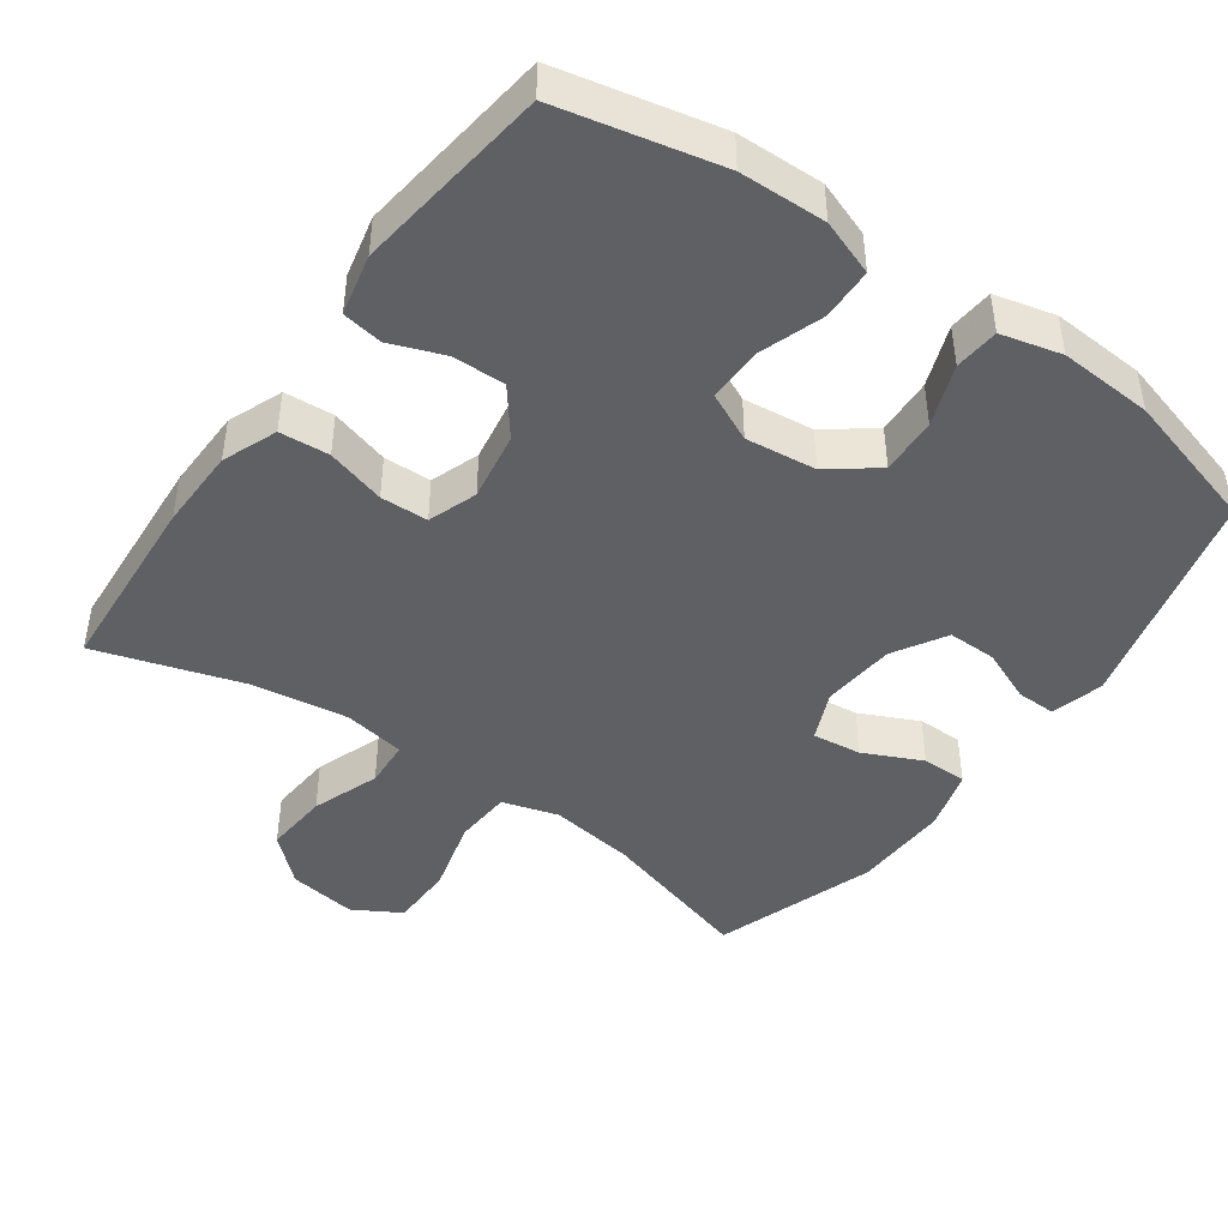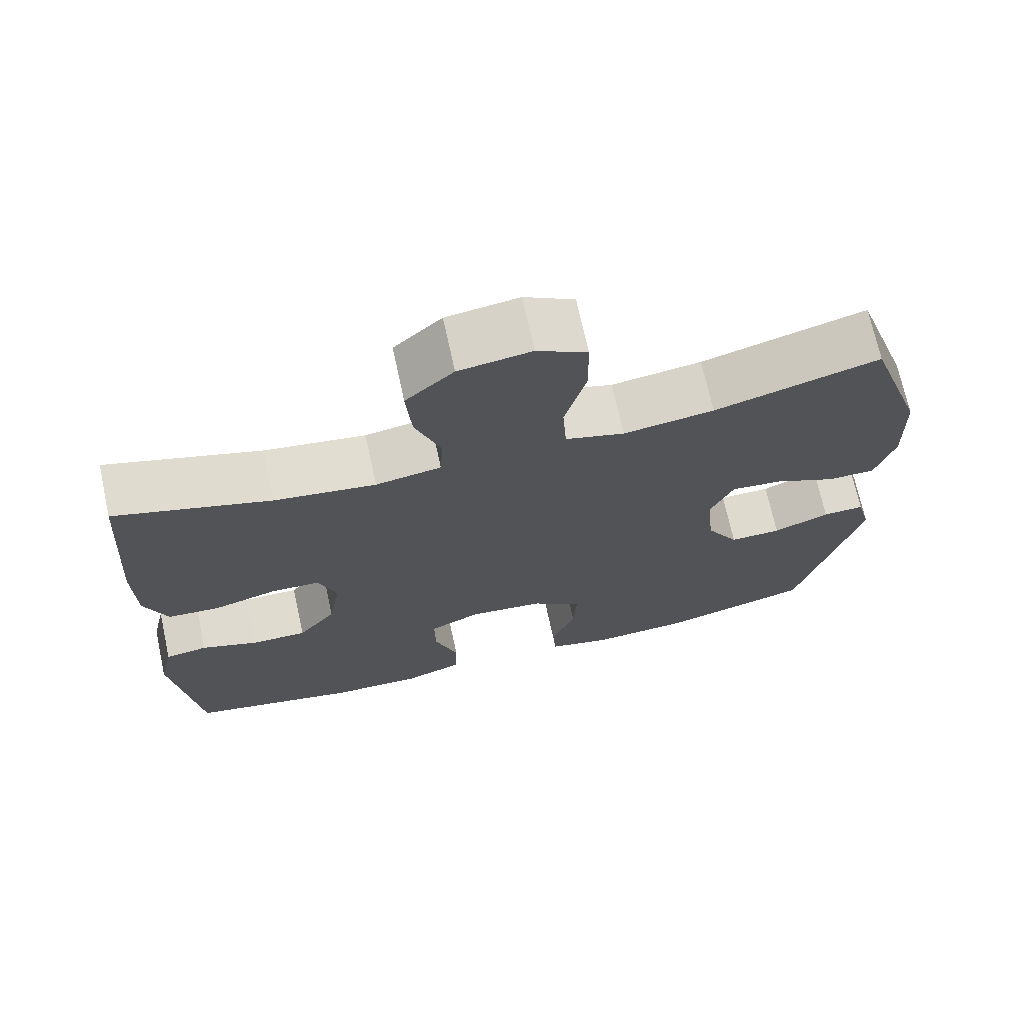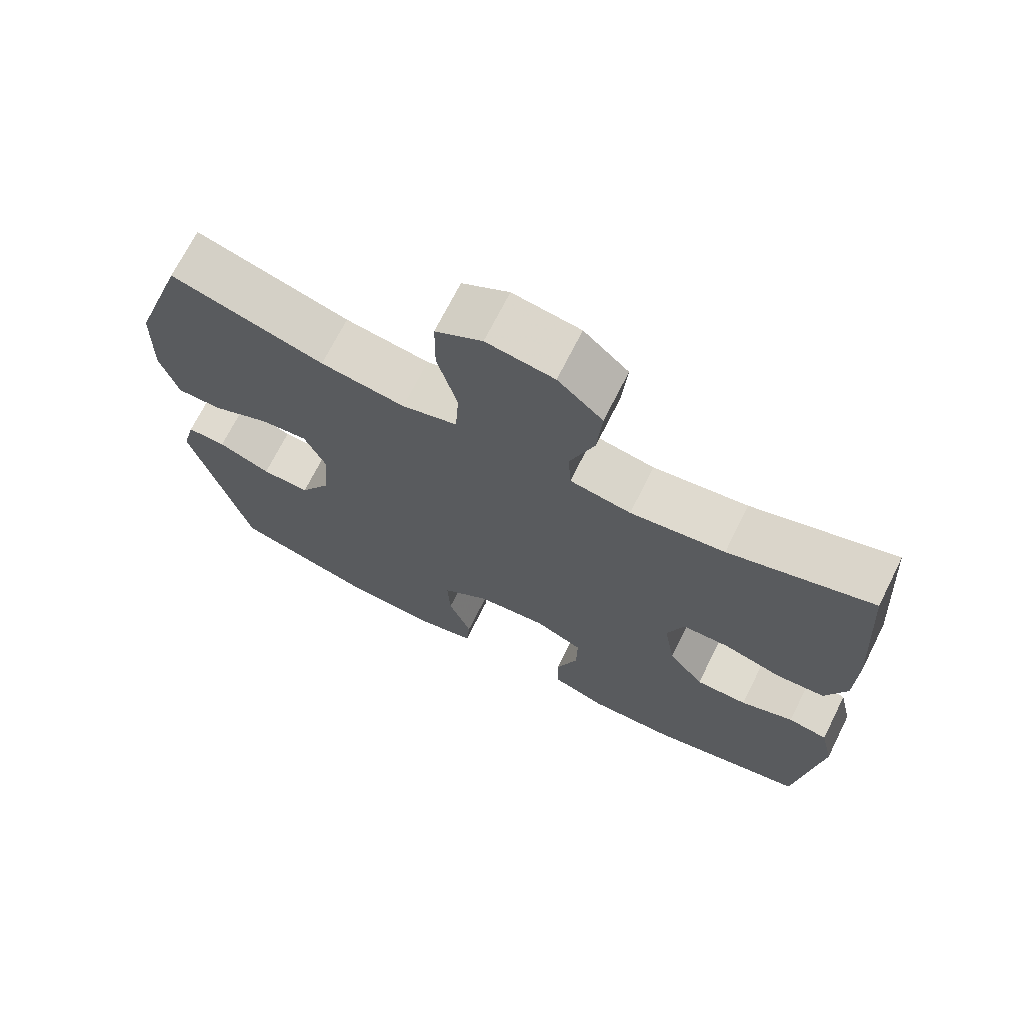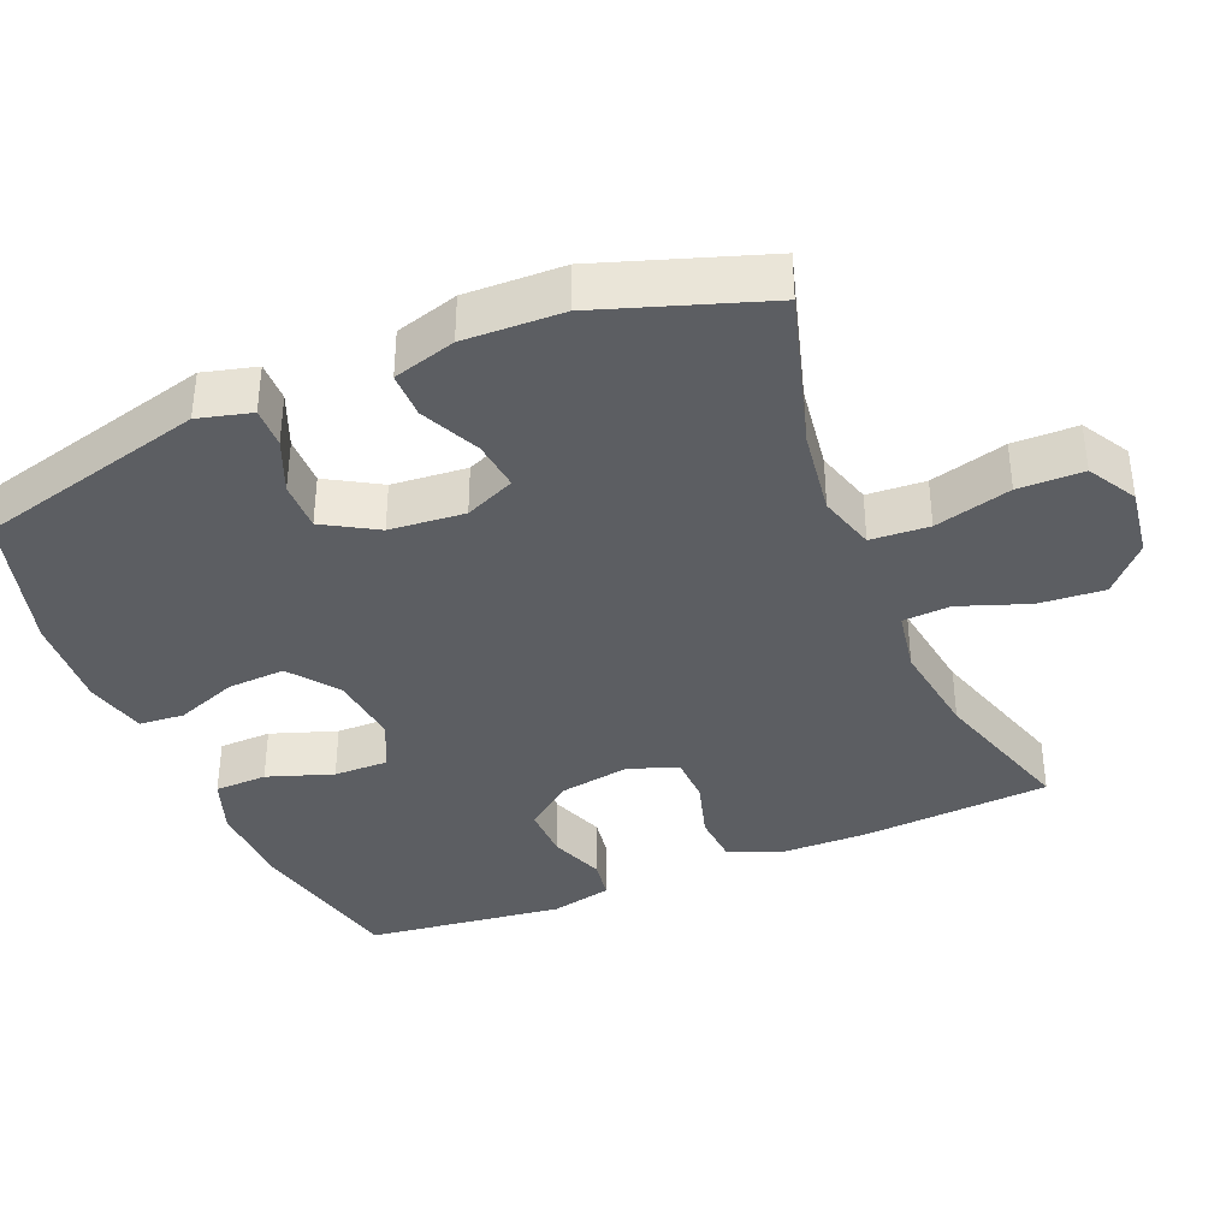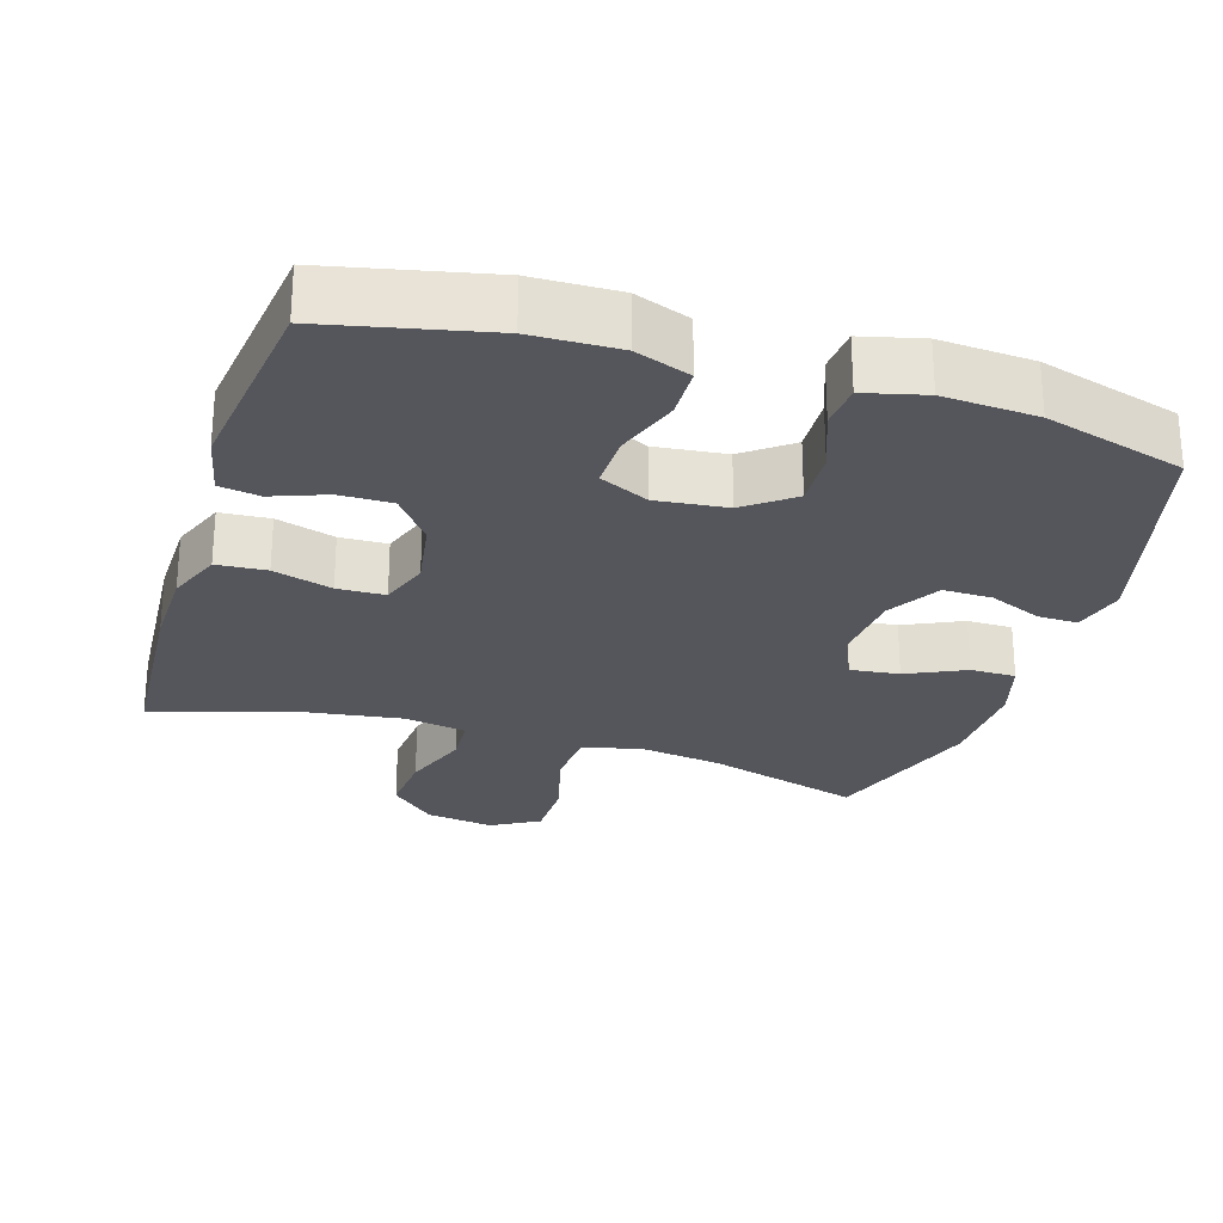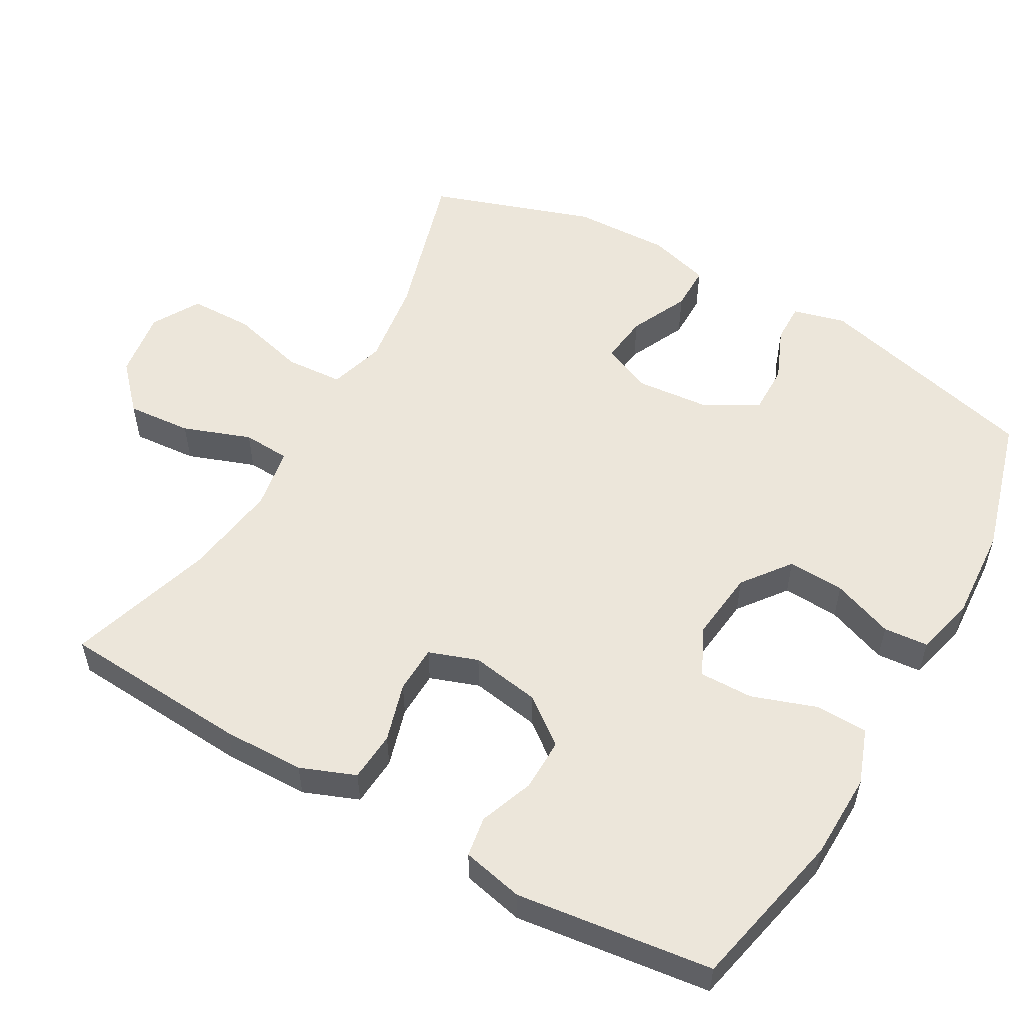
<metadata>
{"format":"obj","ext":"obj","renderer":"f3d","projection":"perspective","resolution":1024,"background":"white","views":[{"elev":-44.6,"azim":144.5,"up":"+Y"},{"elev":70.9,"azim":167.7,"up":"+Z"},{"elev":70.5,"azim":26.6,"up":"+Z"},{"elev":-37.6,"azim":-67.4,"up":"+Y"},{"elev":-26.3,"azim":162.7,"up":"+Y"},{"elev":54.4,"azim":119.6,"up":"+Y"}]}
</metadata>
<code>
v 0.5 0.07 0.5
v 0.518 0.07 0.239
v 0.516 0.07 0.125
v 0.486 0.07 0.049
v 0.417 0.07 0.044
v 0.335 0.07 0.068
v 0.269 0.07 0.066
v 0.245 0.07 -0.002
v 0.261 0.07 -0.098
v 0.311 0.07 -0.163
v 0.384 0.07 -0.162
v 0.459 0.07 -0.134
v 0.515 0.07 -0.143
v 0.534 0.07 -0.228
v 0.5 0.07 -0.5
v 0.277 0.07 -0.549
v 0.157 0.07 -0.552
v 0.08 0.07 -0.524
v 0.078 0.07 -0.452
v 0.109 0.07 -0.362
v 0.11 0.07 -0.287
v 0.042 0.07 -0.255
v -0.056 0.07 -0.266
v -0.122 0.07 -0.316
v -0.118 0.07 -0.395
v -0.086 0.07 -0.48
v -0.091 0.07 -0.542
v -0.175 0.07 -0.563
v -0.305 0.07 -0.555
v -0.5 0.07 -0.5
v -0.581 0.07 -0.186
v -0.562 0.07 -0.113
v -0.507 0.07 -0.114
v -0.433 0.07 -0.145
v -0.365 0.07 -0.146
v -0.322 0.07 -0.073
v -0.313 0.07 0.03
v -0.343 0.07 0.099
v -0.411 0.07 0.091
v -0.492 0.07 0.053
v -0.555 0.07 0.053
v -0.58 0.07 0.139
v -0.576 0.07 0.274
v -0.5 0.07 0.5
v -0.284 0.07 0.437
v -0.165 0.07 0.42
v -0.087 0.07 0.443
v -0.082 0.07 0.523
v -0.11 0.07 0.628
v -0.109 0.07 0.717
v -0.043 0.07 0.755
v 0.052 0.07 0.741
v 0.115 0.07 0.683
v 0.108 0.07 0.593
v 0.074 0.07 0.499
v 0.078 0.07 0.433
v 0.164 0.07 0.418
v 0.297 0.07 0.437
v 0.5 0 0.5
v 0.518 0 0.239
v 0.516 0 0.125
v 0.486 0 0.049
v 0.417 0 0.044
v 0.335 0 0.068
v 0.269 0 0.066
v 0.245 0 -0.002
v 0.261 0 -0.098
v 0.311 0 -0.163
v 0.384 0 -0.162
v 0.459 0 -0.134
v 0.515 0 -0.143
v 0.534 0 -0.228
v 0.5 0 -0.5
v 0.277 0 -0.549
v 0.157 0 -0.552
v 0.08 0 -0.524
v 0.078 0 -0.452
v 0.109 0 -0.362
v 0.11 0 -0.287
v 0.042 0 -0.255
v -0.056 0 -0.266
v -0.122 0 -0.316
v -0.118 0 -0.395
v -0.086 0 -0.48
v -0.091 0 -0.542
v -0.175 0 -0.563
v -0.305 0 -0.555
v -0.5 0 -0.5
v -0.581 0 -0.186
v -0.562 0 -0.113
v -0.507 0 -0.114
v -0.433 0 -0.145
v -0.365 0 -0.146
v -0.322 0 -0.073
v -0.313 0 0.03
v -0.343 0 0.099
v -0.411 0 0.091
v -0.492 0 0.053
v -0.555 0 0.053
v -0.58 0 0.139
v -0.576 0 0.274
v -0.5 0 0.5
v -0.284 0 0.437
v -0.165 0 0.42
v -0.087 0 0.443
v -0.082 0 0.523
v -0.11 0 0.628
v -0.109 0 0.717
v -0.043 0 0.755
v 0.052 0 0.741
v 0.115 0 0.683
v 0.108 0 0.593
v 0.074 0 0.499
v 0.078 0 0.433
v 0.164 0 0.418
v 0.297 0 0.437
f 53 54 55
f 52 53 55
f 51 52 55
f 50 51 55
f 49 50 55
f 48 49 55
f 47 48 55 56
f 46 47 56 57
f 43 44 45
f 42 43 45
f 41 42 45
f 40 41 45
f 39 40 45
f 38 39 45 46
f 37 38 46 57
f 32 33 34
f 31 32 34
f 30 31 34
f 29 30 34
f 28 29 34
f 27 28 34
f 26 27 34
f 25 26 34
f 24 25 34 35
f 23 24 35 36
f 18 19 20
f 17 18 20
f 16 17 20
f 15 16 20
f 14 15 20
f 13 14 20
f 12 13 20
f 11 12 20
f 10 11 20 21
f 9 10 21 22
f 4 5 6
f 3 4 6
f 2 3 6
f 1 2 6
f 58 1 6
f 58 6 7
f 57 58 7 8
f 36 37 57
f 23 36 57
f 22 23 57
f 9 22 57
f 8 9 57
f 113 112 111
f 113 111 110
f 113 110 109
f 113 109 108
f 113 108 107
f 113 107 106
f 114 113 106 105
f 115 114 105 104
f 103 102 101
f 103 101 100
f 103 100 99
f 103 99 98
f 103 98 97
f 104 103 97 96
f 115 104 96 95
f 92 91 90
f 92 90 89
f 92 89 88
f 92 88 87
f 92 87 86
f 92 86 85
f 92 85 84
f 92 84 83
f 93 92 83 82
f 94 93 82 81
f 78 77 76
f 78 76 75
f 78 75 74
f 78 74 73
f 78 73 72
f 78 72 71
f 78 71 70
f 78 70 69
f 79 78 69 68
f 80 79 68 67
f 64 63 62
f 64 62 61
f 64 61 60
f 64 60 59
f 64 59 116
f 65 64 116
f 66 65 116 115
f 115 95 94
f 115 94 81
f 115 81 80
f 115 80 67
f 115 67 66
f 1 59 60 2
f 2 60 61 3
f 3 61 62 4
f 4 62 63 5
f 5 63 64 6
f 6 64 65 7
f 7 65 66 8
f 8 66 67 9
f 9 67 68 10
f 10 68 69 11
f 11 69 70 12
f 12 70 71 13
f 13 71 72 14
f 14 72 73 15
f 15 73 74 16
f 16 74 75 17
f 17 75 76 18
f 18 76 77 19
f 19 77 78 20
f 20 78 79 21
f 21 79 80 22
f 22 80 81 23
f 23 81 82 24
f 24 82 83 25
f 25 83 84 26
f 26 84 85 27
f 27 85 86 28
f 28 86 87 29
f 29 87 88 30
f 30 88 89 31
f 31 89 90 32
f 32 90 91 33
f 33 91 92 34
f 34 92 93 35
f 35 93 94 36
f 36 94 95 37
f 37 95 96 38
f 38 96 97 39
f 39 97 98 40
f 40 98 99 41
f 41 99 100 42
f 42 100 101 43
f 43 101 102 44
f 44 102 103 45
f 45 103 104 46
f 46 104 105 47
f 47 105 106 48
f 48 106 107 49
f 49 107 108 50
f 50 108 109 51
f 51 109 110 52
f 52 110 111 53
f 53 111 112 54
f 54 112 113 55
f 55 113 114 56
f 56 114 115 57
f 57 115 116 58
f 58 116 59 1

</code>
